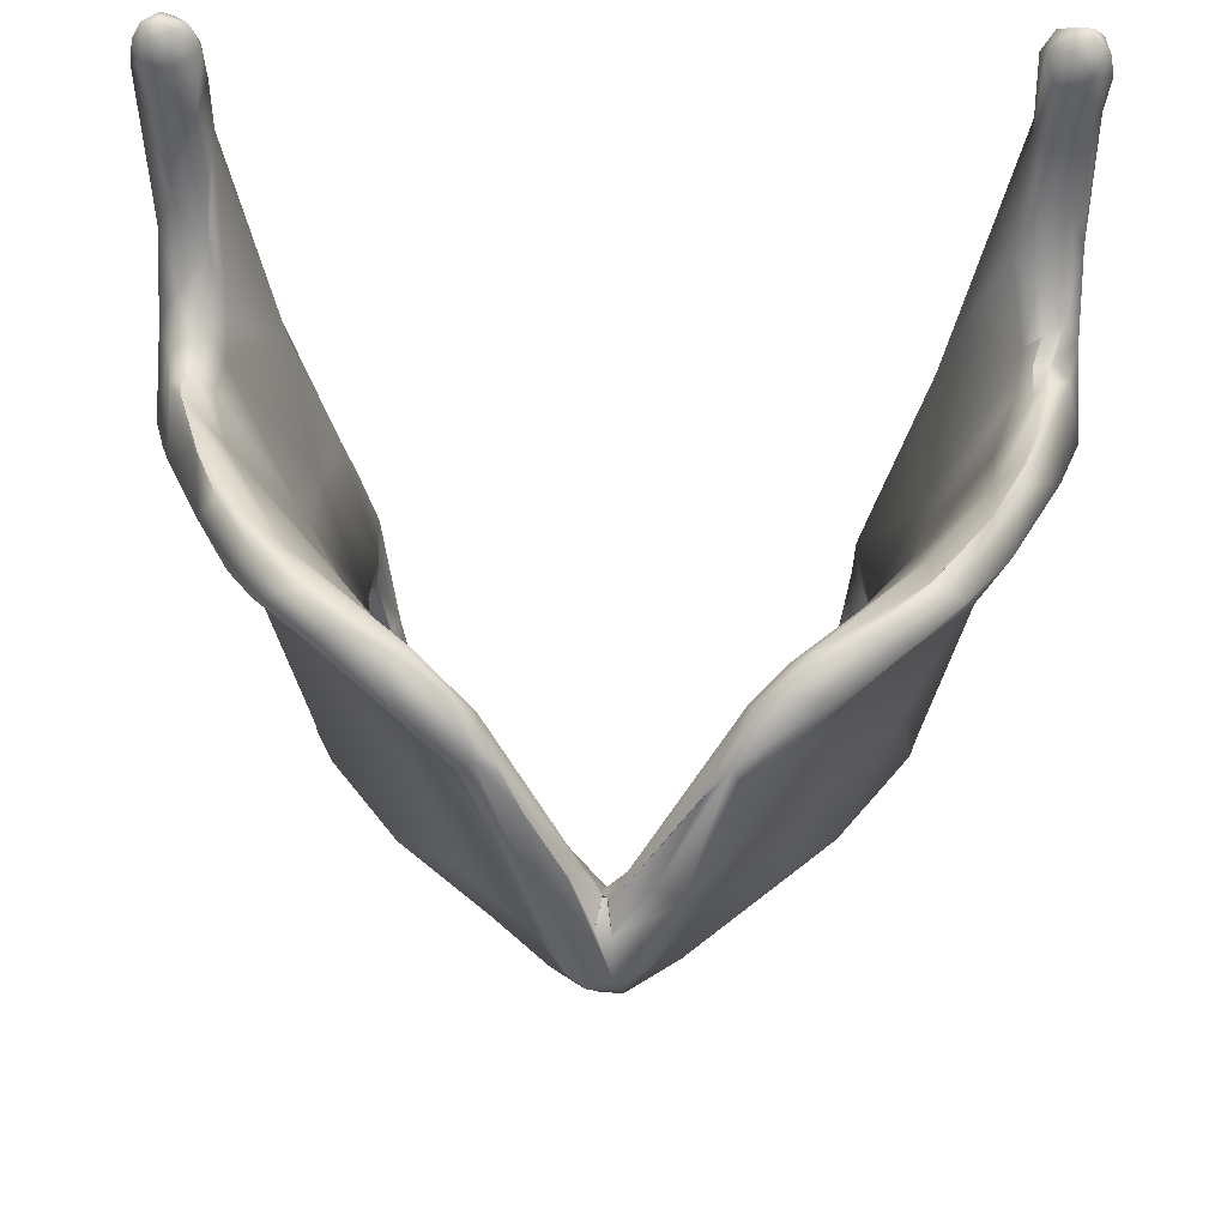
<metadata>
{"format":"obj","ext":"obj","renderer":"f3d","projection":"perspective","resolution":1024,"background":"white","views":[{"elev":47.6,"azim":1.3,"up":"+Z"}]}
</metadata>
<code>
o FJ2808.obj_grp1.1506
v -0.08609 -0.4495 6.636
v -0.09139 -0.4681 6.638
v -0.09231 -0.4714 6.644
v -0.08375 -0.4696 6.624
v -0.09193 -0.4495 6.653
v -0.09224 -0.4568 6.657
v -0.08657 -0.4918 6.654
v -0.08981 -0.4803 6.646
v -0.0804 -0.475 6.62
v -0.0896 -0.4641 6.656
v -0.08852 -0.4724 6.655
v -0.08645 -0.4359 6.662
v -0.0929 -0.4393 6.7
v -0.09206 -0.4465 6.673
v -0.08806 -0.4556 6.664
v -0.08813 -0.4484 6.68
v -0.09395 -0.4412 6.707
v -0.09148 -0.4365 6.708
v -0.08948 -0.4455 6.698
v -0.09182 -0.4382 6.714
v -0.08525 -0.4355 6.713
v -0.08682 -0.4345 6.705
v -0.09286 -0.442 6.713
v -0.09146 -0.4454 6.71
v -0.09103 -0.4411 6.716
v -0.08923 -0.4445 6.716
v -0.08483 -0.4462 6.71
v -0.08764 -0.4417 6.718
v -0.0875 -0.4384 6.717
v -0.08109 -0.4419 6.625
v -0.08089 -0.434 6.652
v -0.08241 -0.4335 6.674
v -0.04018 -0.5327 6.627
v -0.06485 -0.5221 6.651
v -0.08134 -0.4624 6.657
v -0.07892 -0.4562 6.658
v -0.08337 -0.4593 6.661
v -0.08181 -0.452 6.672
v -0.08532 -0.4638 6.658
v -0.08608 -0.4736 6.657
v -0.08352 -0.4717 6.657
v -0.07995 -0.4728 6.654
v -0.08485 -0.4804 6.659
v -0.08491 -0.4802 6.66
v -0.07554 -0.4918 6.659
v -0.07938 -0.4999 6.665
v -0.07773 -0.5136 6.661
v -0.07884 -0.5007 6.665
v -0.08373 -0.4355 6.698
v -0.08101 -0.4473 6.685
v -0.08031 -0.4382 6.689
v -0.0821 -0.4454 6.698
v -0.08002 -0.44 6.703
v -0.07978 -0.4436 6.69
v -0.08136 -0.436 6.708
v -0.08026 -0.4416 6.711
v -0.08258 -0.4399 6.715
v -0.08501 -0.4436 6.716
v -0.07885 -0.469 6.61
v -0.07171 -0.4372 6.601
v -0.07549 -0.4461 6.604
v -0.07938 -0.4588 6.62
v -0.07404 -0.4594 6.6
v -0.07662 -0.4354 6.637
v -0.06854 -0.435 6.616
v -0.04025 -0.5218 6.597
v -0.07269 -0.4358 6.642
v -0.07903 -0.4629 6.652
v -0.06884 -0.4456 6.64
v -0.0738 -0.5141 6.668
v -0.07039 -0.5178 6.669
v -0.07071 -0.5278 6.662
v -0.06601 -0.4809 6.562
v -0.06844 -0.4788 6.575
v -0.06618 -0.474 6.565
v -0.07115 -0.4423 6.589
v -0.06569 -0.4332 6.561
v -0.06749 -0.4381 6.57
v -0.06416 -0.43 6.566
v -0.06516 -0.4492 6.576
v -0.06535 -0.4596 6.577
v -0.06233 -0.4899 6.564
v -0.06598 -0.4332 6.6
v -0.06561 -0.4697 6.616
v -0.06056 -0.5258 6.667
v -0.06533 -0.5353 6.663
v -0.06551 -0.5288 6.669
v -0.05917 -0.437 6.544
v -0.06112 -0.4411 6.543
v -0.05696 -0.4486 6.534
v -0.06138 -0.4305 6.559
v -0.05695 -0.4343 6.549
v -0.05898 -0.446 6.553
v -0.06298 -0.4419 6.555
v -0.05763 -0.4308 6.561
v -0.06343 -0.4295 6.577
v -0.06154 -0.4481 6.571
v -0.05901 -0.4459 6.564
v -0.06266 -0.4708 6.562
v -0.06364 -0.4787 6.561
v -0.06049 -0.4686 6.563
v -0.05979 -0.474 6.562
v -0.0627 -0.4537 6.574
v -0.05992 -0.4497 6.572
v -0.0627 -0.4537 6.574
v -0.06277 -0.4594 6.574
v -0.05903 -0.4601 6.572
v -0.06154 -0.4636 6.57
v -0.04686 -0.512 6.566
v -0.05643 -0.4923 6.562
v -0.06155 -0.4309 6.588
v -0.05713 -0.4312 6.575
v -0.0627 -0.4537 6.574
v -0.05899 -0.4547 6.574
v -0.05918 -0.4361 6.596
v -0.06128 -0.4412 6.61
v -0.05509 -0.4436 6.578
v -0.06415 -0.4563 6.613
v -0.05939 -0.4721 6.598
v -0.05195 -0.4917 6.605
v -0.05383 -0.4982 6.624
v -0.04443 -0.5235 6.643
v -0.05512 -0.5448 6.663
v -0.0563 -0.5384 6.67
v -0.0553 -0.4446 6.535
v -0.05258 -0.4488 6.532
v -0.05073 -0.4455 6.535
v -0.05641 -0.4522 6.535
v -0.05539 -0.4539 6.538
v -0.05261 -0.4552 6.536
v -0.05164 -0.4533 6.533
v -0.05256 -0.4369 6.551
v -0.05151 -0.4547 6.541
v -0.05592 -0.4459 6.555
v -0.04748 -0.4479 6.537
v -0.05556 -0.4342 6.579
v -0.05184 -0.4403 6.554
v -0.05378 -0.4445 6.555
v -0.0538 -0.4445 6.555
v -0.05595 -0.4436 6.568
v -0.05768 -0.4464 6.57
v -0.0571 -0.4489 6.574
v -0.05894 -0.4547 6.574
v -0.05992 -0.4497 6.572
v -0.0564 -0.4561 6.578
v -0.05904 -0.4639 6.569
v -0.05904 -0.4639 6.569
v -0.05735 -0.4673 6.566
v -0.05521 -0.4646 6.574
v -0.05724 -0.4752 6.566
v -0.05801 -0.4853 6.562
v -0.05379 -0.488 6.566
v -0.05801 -0.4853 6.562
v -0.05681 -0.4748 6.583
v -0.05372 -0.4904 6.563
v -0.05372 -0.4904 6.563
v -0.04426 -0.5087 6.562
v -0.03691 -0.5131 6.586
v -0.04835 -0.546 6.668
v -0.0481 -0.4513 6.534
v -0.04808 -0.4537 6.538
v -0.04401 -0.5038 6.563
v -0.04191 -0.5062 6.562
v -0.0358 -0.5128 6.561
v -0.03307 -0.5265 6.576
v -0.02555 -0.5521 6.654
v -0.037 -0.5475 6.665
v -0.04016 -0.5496 6.666
v -0.03712 -0.5114 6.562
v -0.02853 -0.561 6.648
v -0.04058 -0.555 6.659
v -0.02828 -0.5608 6.648
v -0.02575 -0.5612 6.652
v -0.03036 -0.5546 6.661
v -0.02528 -0.5213 6.559
v -0.02594 -0.5239 6.558
v -0.0276 -0.526 6.56
v -0.0251 -0.5204 6.562
v -0.02523 -0.5303 6.606
v -0.01914 -0.5421 6.618
v -0.02334 -0.5599 6.652
v -0.02873 -0.5186 6.56
v -0.02873 -0.5186 6.56
v -0.02463 -0.5219 6.558
v -0.02233 -0.5229 6.557
v -0.0127 -0.5316 6.551
v -0.01726 -0.5249 6.555
v -0.01409 -0.53 6.574
v -0.01213 -0.5353 6.588
v -0.01429 -0.567 6.606
v -0.023 -0.5623 6.633
v -0.02081 -0.5613 6.648
v -0.01736 -0.525 6.556
v -0.009777 -0.528 6.55
v -0.015 -0.5344 6.554
v -0.01003 -0.5279 6.55
v -0.006135 -0.5529 6.58
v -0.01343 -0.5512 6.585
v -0.002935 -0.5493 6.6
v -0.01002 -0.5724 6.605
v -0.01724 -0.5638 6.64
v -0.009561 -0.5662 6.626
v -0.006635 -0.5627 6.623
v -0.0173 -0.5636 6.64
v -0.005007 -0.5372 6.55
v -0.000555 -0.5294 6.548
v -0.008179 -0.5399 6.555
v -0.002838 -0.5387 6.583
v -0.002269 -0.5352 6.576
v -0.003793 -0.5579 6.611
v -0.006128 -0.5745 6.603
v -0.004762 -0.5704 6.616
v -0.001244 -0.575 6.606
v -0.009478 -0.566 6.625
v -0.003542 -0.5648 6.619
v -0.000705 -0.5297 6.549
v -0.001983 -0.535 6.548
v 0.006742 -0.5268 6.553
v -0.003002 -0.5313 6.563
v -0.000181 -0.5383 6.551
v 0.000912 -0.5543 6.582
v 0.004839 -0.5517 6.582
v 0.000114 -0.5724 6.6
v -0.003628 -0.558 6.611
v -0.002539 -0.5653 6.618
v 0.004811 -0.5443 6.604
v 0.01034 -0.5679 6.62
v -0.003675 -0.5636 6.618
v -0.003705 -0.5647 6.619
v -0.002655 -0.5648 6.618
v -0.004762 -0.5704 6.616
v -0.003705 -0.5647 6.619
v -0.002748 -0.5648 6.618
v -0.003616 -0.5647 6.618
v -0.00173 -0.5709 6.615
v -0.000534 -0.5658 6.621
v -0.00173 -0.5709 6.615
v 0.002106 -0.5289 6.549
v 0.005038 -0.5291 6.55
v 0.009478 -0.5309 6.552
v 0.01149 -0.5339 6.557
v 0.01547 -0.5224 6.559
v 0.01474 -0.5427 6.586
v 0.02392 -0.5173 6.562
v 0.0145 -0.5303 6.592
v 0.005825 -0.5711 6.606
v 0.02143 -0.5527 6.658
v 0.005693 -0.5674 6.624
v 0.01414 -0.563 6.645
v 0.01945 -0.5347 6.62
v 0.01412 -0.563 6.645
v 0.01714 -0.5254 6.557
v 0.02695 -0.5327 6.599
v 0.02074 -0.5616 6.646
v 0.0187 -0.5617 6.651
v 0.01995 -0.5205 6.559
v 0.0255 -0.5202 6.56
v 0.02003 -0.5204 6.559
v 0.02662 -0.5155 6.561
v 0.03182 -0.5205 6.568
v 0.03793 -0.503 6.583
v 0.02848 -0.5476 6.663
v 0.02244 -0.5555 6.659
v 0.02709 -0.5545 6.662
v 0.03628 -0.5538 6.66
v 0.03603 -0.5174 6.584
v 0.03404 -0.5084 6.562
v 0.03853 -0.5042 6.606
v 0.04025 -0.5162 6.61
v 0.03923 -0.5292 6.632
v 0.03804 -0.5313 6.654
v 0.0391 -0.5116 6.627
v 0.04628 -0.5413 6.655
v 0.03222 -0.548 6.666
v 0.03367 -0.5089 6.562
v 0.04492 -0.5026 6.563
v 0.03957 -0.5032 6.562
v 0.04283 -0.5091 6.565
v 0.03943 -0.5464 6.668
v 0.04163 -0.4505 6.535
v 0.04186 -0.4473 6.536
v 0.04607 -0.4456 6.533
v 0.04616 -0.4488 6.532
v 0.04428 -0.4526 6.533
v 0.0431 -0.4546 6.537
v 0.04715 -0.454 6.534
v 0.04085 -0.4501 6.538
v 0.04888 -0.4352 6.548
v 0.04624 -0.437 6.552
v 0.04315 -0.454 6.54
v 0.04563 -0.4419 6.554
v 0.04683 -0.4553 6.54
v 0.04701 -0.4905 6.564
v 0.05003 -0.4895 6.562
v 0.05006 -0.4894 6.562
v 0.05879 -0.4856 6.564
v 0.05323 -0.4721 6.596
v 0.05498 -0.4859 6.624
v 0.05303 -0.5263 6.667
v 0.05289 -0.5345 6.67
v 0.05255 -0.5352 6.67
v 0.05011 -0.5439 6.664
v 0.05016 -0.4477 6.534
v 0.05108 -0.4517 6.537
v 0.05277 -0.4374 6.544
v 0.05164 -0.4459 6.555
v 0.05558 -0.4438 6.552
v 0.0552 -0.432 6.555
v 0.04944 -0.4454 6.556
v 0.05328 -0.4299 6.563
v 0.04891 -0.4435 6.562
v 0.05167 -0.446 6.555
v 0.05412 -0.4453 6.562
v 0.05454 -0.4299 6.582
v 0.05106 -0.4321 6.581
v 0.04796 -0.4366 6.568
v 0.05251 -0.4469 6.568
v 0.04918 -0.4449 6.575
v 0.04815 -0.4387 6.579
v 0.05319 -0.4499 6.572
v 0.05064 -0.4684 6.566
v 0.04908 -0.4647 6.574
v 0.05286 -0.4644 6.568
v 0.05269 -0.4643 6.567
v 0.05022 -0.4726 6.577
v 0.05125 -0.4815 6.563
v 0.05319 -0.4698 6.563
v 0.05542 -0.4764 6.561
v 0.05037 -0.456 6.579
v 0.05102 -0.456 6.576
v 0.04929 -0.4801 6.584
v 0.05752 -0.4491 6.62
v 0.05516 -0.4939 6.586
v 0.05899 -0.4611 6.614
v 0.07174 -0.475 6.609
v 0.08013 -0.4931 6.653
v 0.061 -0.532 6.661
v 0.06595 -0.5046 6.664
v 0.06448 -0.5175 6.668
v 0.05574 -0.4388 6.546
v 0.06089 -0.4361 6.565
v 0.05976 -0.4325 6.562
v 0.05721 -0.4299 6.565
v 0.06408 -0.4355 6.603
v 0.0644 -0.4388 6.589
v 0.05717 -0.4468 6.571
v 0.05777 -0.4298 6.581
v 0.06248 -0.4453 6.582
v 0.05572 -0.454 6.574
v 0.05379 -0.4664 6.565
v 0.05468 -0.4629 6.57
v 0.0555 -0.4696 6.563
v 0.05945 -0.4747 6.563
v 0.06189 -0.4746 6.57
v 0.05818 -0.4806 6.561
v 0.06062 -0.4805 6.565
v 0.0538 -0.4563 6.574
v 0.05821 -0.4529 6.576
v 0.05381 -0.4574 6.573
v 0.0602 -0.4632 6.577
v 0.06794 -0.4582 6.601
v 0.06079 -0.4352 6.612
v 0.06139 -0.4396 6.631
v 0.05841 -0.4672 6.612
v 0.0646 -0.4452 6.648
v 0.06827 -0.4841 6.651
v 0.07353 -0.4691 6.653
v 0.07716 -0.4741 6.626
v 0.06843 -0.5209 6.662
v 0.05902 -0.5347 6.665
v 0.06079 -0.527 6.668
v 0.06587 -0.4376 6.6
v 0.07085 -0.4462 6.609
v 0.07287 -0.4376 6.633
v 0.06736 -0.435 6.636
v 0.06783 -0.4561 6.642
v 0.07436 -0.4339 6.674
v 0.0747 -0.4607 6.657
v 0.07117 -0.5071 6.666
v 0.07555 -0.4672 6.62
v 0.07344 -0.4591 6.621
v 0.08022 -0.4511 6.636
v 0.0821 -0.4434 6.65
v 0.07677 -0.4333 6.667
v 0.07718 -0.4351 6.654
v 0.0741 -0.4432 6.695
v 0.07516 -0.4383 6.697
v 0.0722 -0.4496 6.671
v 0.07633 -0.466 6.657
v 0.07627 -0.4729 6.656
v 0.07866 -0.4714 6.657
v 0.07839 -0.4352 6.698
v 0.0773 -0.4546 6.667
v 0.07186 -0.5003 6.665
v 0.07186 -0.5003 6.665
v 0.07615 -0.448 6.684
v 0.07532 -0.4359 6.707
v 0.07481 -0.4421 6.713
v 0.0769 -0.4369 6.715
v 0.07401 -0.4389 6.711
v 0.0856 -0.4676 6.638
v 0.08634 -0.4549 6.649
v 0.0841 -0.4391 6.671
v 0.08575 -0.4747 6.645
v 0.07816 -0.4609 6.66
v 0.08287 -0.4573 6.661
v 0.08598 -0.4574 6.656
v 0.07816 -0.4609 6.66
v 0.08009 -0.4653 6.658
v 0.08009 -0.4653 6.658
v 0.08362 -0.467 6.654
v 0.07633 -0.466 6.657
v 0.0815 -0.4698 6.656
v 0.08599 -0.4377 6.697
v 0.08566 -0.4453 6.679
v 0.08248 -0.4478 6.68
v 0.07695 -0.4457 6.706
v 0.07951 -0.4344 6.706
v 0.08442 -0.4451 6.7
v 0.08419 -0.4359 6.71
v 0.08338 -0.4463 6.711
v 0.0814 -0.436 6.714
v 0.07988 -0.4405 6.718
v 0.08343 -0.4404 6.717
v 0.08569 -0.4383 6.714
v 0.07961 -0.4446 6.715
v 0.08349 -0.4433 6.717
v 0.08619 -0.4467 6.671
v 0.08694 -0.4406 6.699
v 0.08802 -0.4406 6.707
v 0.08675 -0.4423 6.713
f 2 3 5
f 5 1 2
f 2 8 3
f 4 9 2
f 2 9 8
f 5 3 6
f 6 3 10
f 7 10 3
f 7 11 10
f 3 8 7
f 13 12 5
f 6 14 5
f 14 6 15
f 15 16 14
f 5 14 13
f 14 17 13
f 18 12 13
f 17 14 16
f 19 17 16
f 18 20 21
f 18 21 22
f 17 24 23
f 13 17 18
f 19 24 17
f 18 17 20
f 17 23 20
f 25 20 23
f 23 24 26
f 23 26 25
f 24 27 26
f 27 24 19
f 20 25 29
f 29 25 28
f 25 26 28
f 2 62 4
f 30 12 31
f 30 1 5
f 1 62 2
f 12 30 5
f 33 34 8
f 31 12 32
f 32 12 18
f 35 36 37
f 36 38 37
f 6 10 15
f 10 39 15
f 37 15 39
f 39 35 37
f 10 11 40
f 39 10 40
f 39 40 41
f 35 39 42
f 42 39 41
f 40 11 43
f 41 40 44
f 41 44 45
f 7 46 11
f 46 43 11
f 15 38 16
f 15 37 38
f 7 47 46
f 22 32 18
f 32 22 49
f 50 16 38
f 51 49 53
f 52 19 16
f 50 52 16
f 54 52 50
f 49 22 55
f 55 22 21
f 49 55 53
f 52 27 19
f 52 56 27
f 20 29 21
f 21 57 55
f 27 56 58
f 56 57 58
f 29 57 21
f 26 58 28
f 27 58 26
f 57 29 28
f 58 57 28
f 30 60 61
f 62 63 59
f 61 63 62
f 64 60 30
f 61 1 30
f 61 62 1
f 4 59 9
f 60 64 65
f 62 59 4
f 30 31 64
f 67 64 31
f 35 68 36
f 8 9 33
f 67 31 32
f 49 67 32
f 35 42 68
f 51 67 49
f 69 51 54
f 41 45 42
f 72 8 34
f 70 46 47
f 8 47 7
f 36 54 38
f 38 54 50
f 44 48 71
f 71 48 70
f 70 47 72
f 51 53 54
f 54 53 52
f 53 56 52
f 57 56 55
f 56 53 55
f 73 74 75
f 76 77 78
f 77 76 60
f 79 77 60
f 78 80 76
f 75 63 81
f 76 81 61
f 59 63 75
f 9 74 82
f 74 9 59
f 75 74 59
f 83 60 65
f 60 76 61
f 66 9 82
f 64 67 65
f 68 69 36
f 84 42 45
f 68 42 84
f 67 51 69
f 54 36 69
f 45 44 85
f 44 71 85
f 47 8 72
f 70 72 87
f 71 70 87
f 87 72 86
f 91 88 77
f 91 92 88
f 77 88 89
f 77 89 78
f 91 77 79
f 91 79 95
f 89 94 78
f 78 94 97
f 94 98 97
f 98 94 93
f 99 100 75
f 99 101 100
f 101 102 100
f 97 80 78
f 103 80 97
f 105 97 104
f 106 107 108
f 101 99 108
f 108 99 75
f 100 73 75
f 73 82 74
f 110 73 100
f 79 60 96
f 111 112 96
f 80 81 76
f 80 103 81
f 81 63 61
f 81 103 106
f 107 106 113
f 114 107 113
f 108 81 106
f 75 81 108
f 96 60 83
f 96 83 111
f 82 109 66
f 145 117 118
f 145 118 84
f 145 84 119
f 115 83 65
f 65 116 115
f 117 116 118
f 119 84 120
f 65 67 116
f 69 118 116
f 84 118 68
f 67 69 116
f 118 69 68
f 9 66 33
f 84 45 121
f 122 121 45
f 34 86 72
f 34 123 86
f 87 86 124
f 71 87 124
f 124 86 123
f 125 127 126
f 90 126 128
f 128 130 129
f 125 126 90
f 131 128 126
f 128 131 130
f 89 88 125
f 89 128 94
f 128 93 94
f 89 125 90
f 90 128 89
f 128 129 93
f 133 93 129
f 93 133 134
f 130 133 129
f 95 132 92
f 95 92 91
f 95 112 132
f 136 132 112
f 132 136 137
f 134 98 93
f 139 138 134
f 138 98 134
f 95 79 96
f 98 138 140
f 137 140 139
f 141 97 98
f 141 98 140
f 95 96 112
f 140 117 142
f 137 136 140
f 140 136 117
f 97 141 104
f 104 143 105
f 141 142 104
f 114 144 142
f 142 141 140
f 142 145 114
f 101 108 147
f 108 107 147
f 146 148 101
f 148 146 107
f 102 101 148
f 102 148 150
f 148 149 150
f 151 100 102
f 102 152 153
f 150 152 102
f 152 150 154
f 100 151 110
f 152 155 153
f 110 151 156
f 73 110 82
f 136 112 111
f 142 117 145
f 114 145 107
f 107 145 149
f 148 107 149
f 149 154 150
f 83 115 111
f 111 115 136
f 149 145 154
f 136 115 116
f 117 136 116
f 154 145 119
f 119 120 154
f 121 120 84
f 45 85 122
f 124 85 71
f 124 123 159
f 160 126 127
f 126 160 131
f 160 127 135
f 161 130 131
f 131 160 161
f 88 127 125
f 88 92 127
f 92 135 127
f 139 134 133
f 161 139 133
f 137 139 161
f 160 135 161
f 135 137 161
f 161 133 130
f 92 132 135
f 135 132 137
f 82 110 157
f 110 162 157
f 110 156 162
f 152 163 155
f 162 164 157
f 152 158 163
f 82 157 109
f 154 120 152
f 66 109 165
f 152 120 158
f 122 166 121
f 34 33 123
f 167 85 124
f 124 159 168
f 167 124 168
f 33 170 123
f 123 170 171
f 172 173 171
f 167 122 85
f 159 171 168
f 123 171 159
f 167 168 174
f 164 175 157
f 176 157 175
f 163 178 169
f 109 177 165
f 176 109 157
f 178 163 158
f 120 179 158
f 121 179 120
f 121 166 180
f 166 122 167
f 174 166 167
f 174 171 173
f 181 174 173
f 168 171 174
f 178 182 169
f 183 175 164
f 178 184 182
f 175 185 176
f 176 185 186
f 176 177 109
f 187 178 188
f 188 178 158
f 158 179 188
f 188 179 189
f 66 190 33
f 180 179 121
f 170 33 191
f 191 173 172
f 181 166 174
f 173 192 181
f 184 178 187
f 185 193 194
f 186 195 176
f 195 177 176
f 186 185 194
f 188 196 187
f 197 165 177
f 197 177 195
f 165 197 198
f 66 165 198
f 66 198 190
f 179 199 189
f 180 199 179
f 33 190 191
f 190 200 191
f 191 200 173
f 201 173 200
f 200 202 201
f 181 204 203
f 181 203 166
f 173 201 192
f 195 186 205
f 195 205 207
f 206 196 188
f 207 197 195
f 188 208 209
f 208 188 189
f 189 199 208
f 200 198 211
f 198 200 190
f 210 199 180
f 180 203 210
f 213 202 200
f 212 202 213
f 166 203 180
f 203 214 215
f 204 214 203
f 194 217 186
f 217 205 186
f 216 217 194
f 238 206 218
f 219 218 206
f 220 205 217
f 207 205 220
f 207 220 221
f 206 188 219
f 222 221 220
f 197 207 221
f 219 188 209
f 197 221 223
f 223 211 197
f 211 198 197
f 226 199 224
f 213 200 211
f 223 213 211
f 203 229 228
f 228 230 210
f 231 215 214
f 232 230 228
f 233 234 235
f 212 235 234
f 212 213 235
f 228 210 203
f 236 225 237
f 238 239 216
f 239 217 216
f 240 217 239
f 217 240 220
f 222 220 241
f 218 219 209
f 218 209 242
f 222 241 243
f 209 245 244
f 226 209 208
f 222 223 221
f 226 208 199
f 246 223 222
f 243 246 222
f 213 223 246
f 213 246 227
f 225 226 224
f 213 227 235
f 226 225 247
f 248 236 237
f 236 248 249
f 227 248 235
f 247 250 226
f 225 236 251
f 238 218 242
f 238 242 239
f 239 242 252
f 240 239 252
f 240 241 220
f 240 252 241
f 209 244 242
f 209 226 245
f 227 246 243
f 254 255 227
f 227 255 248
f 249 248 255
f 251 247 225
f 256 252 242
f 259 258 244
f 256 259 252
f 244 258 242
f 245 250 261
f 245 226 250
f 227 243 253
f 253 254 227
f 249 255 251
f 247 251 263
f 263 251 255
f 255 264 263
f 257 252 259
f 252 257 241
f 267 244 261
f 243 241 260
f 266 243 260
f 266 253 243
f 244 245 261
f 261 250 268
f 253 269 254
f 254 269 270
f 247 271 272
f 250 247 272
f 271 247 262
f 254 273 302
f 254 265 255
f 274 247 263
f 247 274 262
f 274 263 264
f 265 264 255
f 267 259 244
f 276 257 259
f 267 277 275
f 277 259 275
f 277 276 259
f 278 241 257
f 241 278 260
f 266 260 278
f 250 272 268
f 270 273 254
f 254 302 265
f 274 264 279
f 265 279 264
f 280 282 283
f 284 280 283
f 282 280 281
f 284 285 280
f 285 284 286
f 281 287 289
f 282 281 288
f 289 288 281
f 287 280 285
f 287 281 280
f 290 287 285
f 292 290 285
f 287 291 289
f 290 291 287
f 277 294 276
f 277 267 295
f 276 278 257
f 261 293 267
f 268 297 261
f 269 253 266
f 298 268 272
f 272 271 298
f 262 274 299
f 300 299 274
f 300 274 279
f 300 279 301
f 302 279 265
f 302 301 279
f 283 282 303
f 283 286 284
f 286 283 303
f 303 304 286
f 305 282 288
f 303 282 305
f 292 286 304
f 307 306 292
f 304 307 292
f 286 292 285
f 305 288 308
f 291 290 309
f 290 292 309
f 288 289 310
f 291 309 311
f 306 309 292
f 307 312 306
f 314 310 315
f 289 316 315
f 289 315 310
f 289 291 316
f 316 291 311
f 317 311 309
f 313 309 306
f 316 311 318
f 318 319 316
f 311 317 318
f 317 320 318
f 321 322 323
f 323 324 321
f 321 325 322
f 321 327 326
f 326 328 295
f 295 293 326
f 267 293 295
f 315 316 319
f 318 329 319
f 330 329 318
f 320 330 318
f 322 297 329
f 329 330 322
f 323 322 330
f 325 321 326
f 296 278 276
f 322 325 297
f 331 297 325
f 325 326 331
f 293 331 326
f 319 334 332
f 331 261 297
f 261 331 293
f 266 278 333
f 268 298 297
f 336 273 270
f 271 262 299
f 339 299 300
f 337 302 273
f 303 305 340
f 303 340 304
f 308 340 305
f 340 341 307
f 340 307 304
f 308 288 310
f 308 342 340
f 308 343 342
f 341 340 342
f 307 313 312
f 310 343 308
f 342 344 345
f 346 313 307
f 307 341 346
f 313 317 309
f 346 317 313
f 310 314 347
f 343 310 347
f 347 342 343
f 347 344 342
f 317 346 320
f 320 346 349
f 321 324 327
f 350 323 351
f 352 328 327
f 324 352 327
f 350 351 352
f 351 353 352
f 353 351 354
f 327 328 326
f 328 352 353
f 355 328 353
f 356 355 353
f 356 296 355
f 328 276 294
f 276 328 355
f 296 276 355
f 357 330 320
f 320 349 357
f 346 358 349
f 348 358 346
f 357 359 330
f 330 359 323
f 359 351 323
f 349 351 357
f 349 360 351
f 360 349 358
f 358 361 360
f 351 360 354
f 278 296 333
f 314 315 362
f 347 314 362
f 344 347 362
f 296 356 333
f 329 334 319
f 333 269 266
f 315 363 362
f 319 363 315
f 319 332 363
f 329 364 334
f 329 297 364
f 363 332 365
f 297 298 364
f 364 298 366
f 269 368 270
f 298 299 338
f 298 271 299
f 337 369 370
f 371 301 370
f 339 301 371
f 337 370 302
f 301 302 370
f 342 345 341
f 353 354 356
f 345 344 372
f 341 348 346
f 348 361 358
f 341 345 348
f 345 361 348
f 345 373 361
f 360 361 354
f 356 354 335
f 344 374 372
f 335 333 356
f 375 344 362
f 344 375 374
f 335 269 333
f 362 363 375
f 269 335 368
f 332 334 365
f 364 367 334
f 375 363 377
f 334 376 365
f 376 334 378
f 364 366 367
f 270 368 336
f 298 338 366
f 338 390 366
f 337 273 336
f 339 338 299
f 369 379 371
f 371 379 339
f 371 370 369
f 373 345 372
f 354 361 380
f 354 380 335
f 373 381 361
f 361 381 380
f 372 382 373
f 372 374 383
f 381 373 382
f 380 368 335
f 385 374 375
f 385 375 384
f 334 367 378
f 378 365 376
f 384 375 377
f 363 365 386
f 377 363 387
f 378 388 365
f 389 378 367
f 389 367 390
f 367 366 390
f 392 377 387
f 363 386 387
f 388 378 393
f 413 391 394
f 390 338 391
f 391 338 394
f 395 379 413
f 336 369 337
f 377 392 384
f 365 388 386
f 396 388 393
f 395 339 379
f 339 394 338
f 379 369 336
f 396 386 388
f 397 387 386
f 400 399 397
f 400 397 386
f 386 398 400
f 400 398 399
f 386 417 398
f 382 372 383
f 381 401 380
f 382 383 402
f 401 381 382
f 401 382 402
f 336 368 401
f 374 385 383
f 385 403 383
f 384 403 385
f 378 405 393
f 407 428 406
f 389 408 378
f 405 406 393
f 409 406 405
f 410 407 406
f 410 411 407
f 409 390 391
f 390 409 412
f 405 412 409
f 411 410 413
f 410 391 413
f 411 413 379
f 411 336 404
f 411 379 336
f 414 403 384
f 428 415 416
f 406 416 393
f 428 416 406
f 416 396 393
f 384 392 418
f 384 418 414
f 386 396 417
f 419 417 396
f 416 419 396
f 392 387 397
f 392 397 418
f 414 418 420
f 419 421 417
f 418 397 399
f 418 399 422
f 420 418 422
f 426 417 421
f 399 423 422
f 424 422 423
f 425 422 424
f 399 398 423
f 398 417 426
f 426 423 398
f 424 423 427
f 423 426 427
f 421 427 426
f 401 368 380
f 407 411 404
f 401 402 404
f 402 407 404
f 336 401 404
f 383 403 402
f 428 407 402
f 403 428 402
f 403 414 428
f 428 414 429
f 415 419 416
f 429 415 428
f 415 429 419
f 429 414 430
f 429 430 419
f 420 422 425
f 430 431 421
f 420 430 414
f 425 430 420
f 430 425 431
f 419 430 421
f 431 427 421
f 424 427 431
f 425 424 431

</code>
